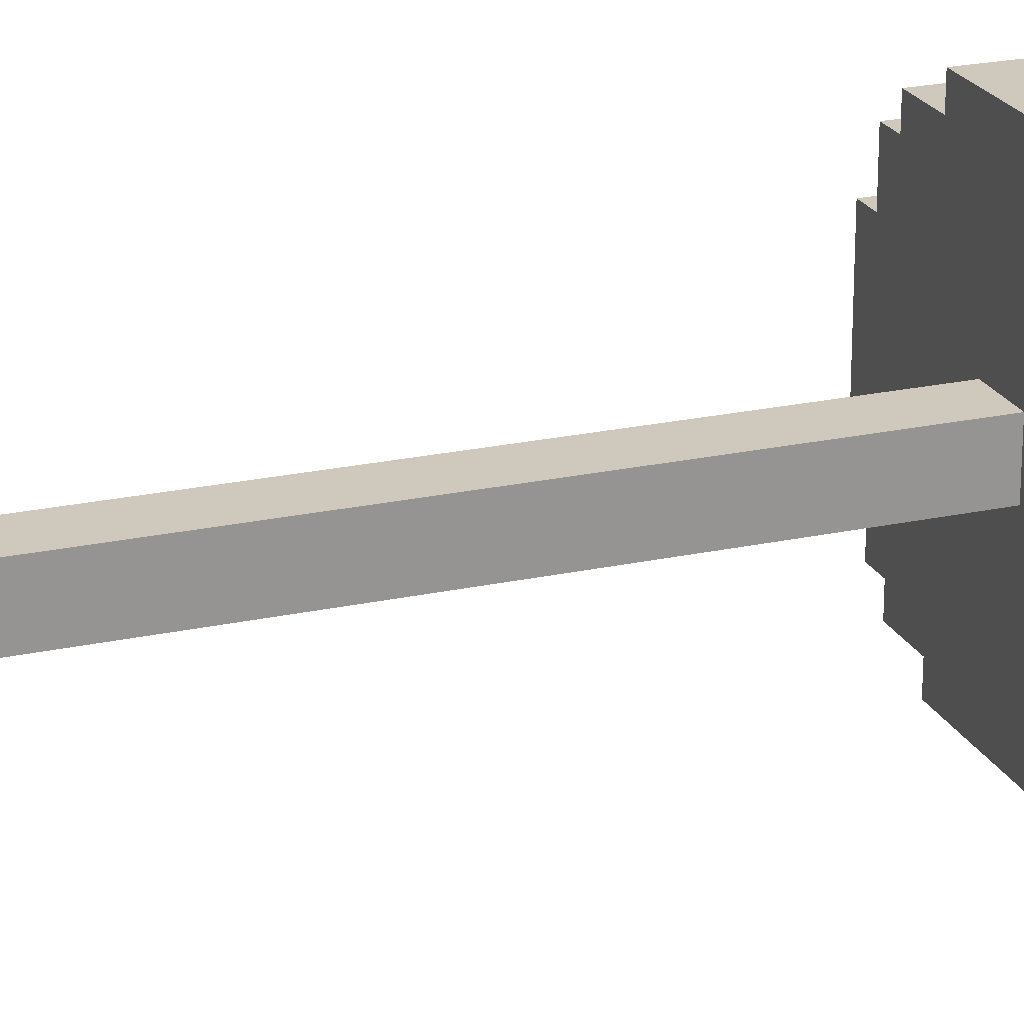
<metadata>
{"format":"obj","ext":"obj","renderer":"f3d","projection":"perspective","resolution":1024,"background":"white","views":[{"elev":22.3,"azim":69.2,"up":"+Z"}]}
</metadata>
<code>
g floor_lamp
v -7 0 3
v -7 0 -3
v -7 1 3
v -7 1 -3
v -7 30 3
v -7 30 -3
v -7 34 3
v -7 34 -3
v -6 0 5
v -6 0 3
v -6 0 -3
v -6 0 -5
v -6 1 5
v -6 1 3
v -6 1 -3
v -6 1 -5
v -6 2 3
v -6 2 -3
v -6 30 5
v -6 30 3
v -6 30 -3
v -6 30 -5
v -6 34 5
v -6 34 3
v -6 34 -3
v -6 34 -5
v -6 35 3
v -6 35 -3
v -5 0 6
v -5 0 5
v -5 0 -5
v -5 0 -6
v -5 1 6
v -5 1 5
v -5 1 4
v -5 1 3
v -5 1 -3
v -5 1 -4
v -5 1 -5
v -5 1 -6
v -5 2 4
v -5 2 3
v -5 2 -3
v -5 2 -4
v -5 30 6
v -5 30 5
v -5 30 -5
v -5 30 -6
v -5 34 6
v -5 34 5
v -5 34 4
v -5 34 3
v -5 34 -3
v -5 34 -4
v -5 34 -5
v -5 34 -6
v -5 35 4
v -5 35 3
v -5 35 -3
v -5 35 -4
v -5 36 3
v -5 36 -3
v -4 1 5
v -4 1 4
v -4 1 -4
v -4 1 -5
v -4 2 5
v -4 2 4
v -4 2 -4
v -4 2 -5
v -4 34 5
v -4 34 4
v -4 34 -4
v -4 34 -5
v -4 35 5
v -4 35 4
v -4 35 3
v -4 35 -3
v -4 35 -4
v -4 35 -5
v -4 36 4
v -4 36 3
v -4 36 2
v -4 36 -2
v -4 36 -3
v -4 36 -4
v -4 37 2
v -4 37 -2
v -3 0 7
v -3 0 6
v -3 0 -6
v -3 0 -7
v -3 1 7
v -3 1 6
v -3 1 5
v -3 1 -5
v -3 1 -6
v -3 1 -7
v -3 2 6
v -3 2 5
v -3 2 -5
v -3 2 -6
v -3 30 7
v -3 30 6
v -3 30 -6
v -3 30 -7
v -3 34 7
v -3 34 6
v -3 34 5
v -3 34 -5
v -3 34 -6
v -3 34 -7
v -3 35 6
v -3 35 5
v -3 35 4
v -3 35 -4
v -3 35 -5
v -3 35 -6
v -3 36 5
v -3 36 4
v -3 36 3
v -3 36 2
v -3 36 -2
v -3 36 -3
v -3 36 -4
v -3 36 -5
v -3 37 3
v -3 37 2
v -3 37 -2
v -3 37 -3
v -3 39 2
v -3 39 -2
v -2 36 4
v -2 36 3
v -2 36 -3
v -2 36 -4
v -2 37 4
v -2 37 3
v -2 37 2
v -2 37 -2
v -2 37 -3
v -2 37 -4
v -2 39 3
v -2 39 2
v -2 39 -2
v -2 39 -3
v -1 2 1
v -1 2 -1
v -1 30 1
v -1 30 -1
v 1 2 1
v 1 2 -1
v 1 30 1
v 1 30 -1
v 2 36 4
v 2 36 3
v 2 36 -3
v 2 36 -4
v 2 37 4
v 2 37 3
v 2 37 2
v 2 37 -2
v 2 37 -3
v 2 37 -4
v 2 39 3
v 2 39 2
v 2 39 -2
v 2 39 -3
v 3 0 7
v 3 0 6
v 3 0 -6
v 3 0 -7
v 3 1 7
v 3 1 6
v 3 1 5
v 3 1 -5
v 3 1 -6
v 3 1 -7
v 3 2 6
v 3 2 5
v 3 2 -5
v 3 2 -6
v 3 30 7
v 3 30 6
v 3 30 -6
v 3 30 -7
v 3 34 7
v 3 34 6
v 3 34 5
v 3 34 -5
v 3 34 -6
v 3 34 -7
v 3 35 6
v 3 35 5
v 3 35 4
v 3 35 -4
v 3 35 -5
v 3 35 -6
v 3 36 5
v 3 36 4
v 3 36 3
v 3 36 2
v 3 36 -2
v 3 36 -3
v 3 36 -4
v 3 36 -5
v 3 37 3
v 3 37 2
v 3 37 -2
v 3 37 -3
v 3 39 2
v 3 39 -2
v 4 1 5
v 4 1 4
v 4 1 -4
v 4 1 -5
v 4 2 5
v 4 2 4
v 4 2 -4
v 4 2 -5
v 4 34 5
v 4 34 4
v 4 34 -4
v 4 34 -5
v 4 35 5
v 4 35 4
v 4 35 3
v 4 35 -3
v 4 35 -4
v 4 35 -5
v 4 36 4
v 4 36 3
v 4 36 2
v 4 36 -2
v 4 36 -3
v 4 36 -4
v 4 37 2
v 4 37 -2
v 5 0 6
v 5 0 5
v 5 0 -5
v 5 0 -6
v 5 1 6
v 5 1 5
v 5 1 4
v 5 1 3
v 5 1 -3
v 5 1 -4
v 5 1 -5
v 5 1 -6
v 5 2 4
v 5 2 3
v 5 2 -3
v 5 2 -4
v 5 30 6
v 5 30 5
v 5 30 -5
v 5 30 -6
v 5 34 6
v 5 34 5
v 5 34 4
v 5 34 3
v 5 34 -3
v 5 34 -4
v 5 34 -5
v 5 34 -6
v 5 35 4
v 5 35 3
v 5 35 -3
v 5 35 -4
v 5 36 3
v 5 36 -3
v 6 0 5
v 6 0 3
v 6 0 -3
v 6 0 -5
v 6 1 5
v 6 1 3
v 6 1 -3
v 6 1 -5
v 6 2 3
v 6 2 -3
v 6 30 5
v 6 30 3
v 6 30 -3
v 6 30 -5
v 6 34 5
v 6 34 3
v 6 34 -3
v 6 34 -5
v 6 35 3
v 6 35 -3
v 7 0 3
v 7 0 -3
v 7 1 3
v 7 1 -3
v 7 30 3
v 7 30 -3
v 7 34 3
v 7 34 -3
v -3 0 7
v -3 1 7
v -3 30 7
v -3 34 7
v 3 0 7
v 3 1 7
v 3 30 7
v 3 34 7
v -5 0 6
v -5 1 6
v -5 30 6
v -5 34 6
v -3 0 6
v -3 1 6
v -3 2 6
v -3 30 6
v -3 34 6
v -3 35 6
v 3 0 6
v 3 1 6
v 3 2 6
v 3 30 6
v 3 34 6
v 3 35 6
v 5 0 6
v 5 1 6
v 5 30 6
v 5 34 6
v -6 0 5
v -6 1 5
v -6 30 5
v -6 34 5
v -5 0 5
v -5 1 5
v -5 30 5
v -5 34 5
v -4 1 5
v -4 2 5
v -4 34 5
v -4 35 5
v -3 1 5
v -3 2 5
v -3 34 5
v -3 35 5
v -3 36 5
v 3 1 5
v 3 2 5
v 3 34 5
v 3 35 5
v 3 36 5
v 4 1 5
v 4 2 5
v 4 34 5
v 4 35 5
v 5 0 5
v 5 1 5
v 5 30 5
v 5 34 5
v 6 0 5
v 6 1 5
v 6 30 5
v 6 34 5
v -5 1 4
v -5 2 4
v -5 34 4
v -5 35 4
v -4 1 4
v -4 2 4
v -4 34 4
v -4 35 4
v -4 36 4
v -3 35 4
v -3 36 4
v -2 36 4
v -2 37 4
v 2 36 4
v 2 37 4
v 3 35 4
v 3 36 4
v 4 1 4
v 4 2 4
v 4 34 4
v 4 35 4
v 4 36 4
v 5 1 4
v 5 2 4
v 5 34 4
v 5 35 4
v -7 0 3
v -7 1 3
v -7 30 3
v -7 34 3
v -6 0 3
v -6 1 3
v -6 2 3
v -6 30 3
v -6 34 3
v -6 35 3
v -5 1 3
v -5 2 3
v -5 34 3
v -5 35 3
v -5 36 3
v -4 35 3
v -4 36 3
v -3 36 3
v -3 37 3
v -2 36 3
v -2 37 3
v -2 39 3
v 2 36 3
v 2 37 3
v 2 39 3
v 3 36 3
v 3 37 3
v 4 35 3
v 4 36 3
v 5 1 3
v 5 2 3
v 5 34 3
v 5 35 3
v 5 36 3
v 6 0 3
v 6 1 3
v 6 2 3
v 6 30 3
v 6 34 3
v 6 35 3
v 7 0 3
v 7 1 3
v 7 30 3
v 7 34 3
v -4 36 2
v -4 37 2
v -3 36 2
v -3 37 2
v -3 39 2
v -2 37 2
v -2 39 2
v 2 37 2
v 2 39 2
v 3 36 2
v 3 37 2
v 3 39 2
v 4 36 2
v 4 37 2
v -1 2 1
v -1 30 1
v 1 2 1
v 1 30 1
v -1 2 -1
v -1 30 -1
v 1 2 -1
v 1 30 -1
v -4 36 -2
v -4 37 -2
v -3 36 -2
v -3 37 -2
v -3 39 -2
v -2 37 -2
v -2 39 -2
v 2 37 -2
v 2 39 -2
v 3 36 -2
v 3 37 -2
v 3 39 -2
v 4 36 -2
v 4 37 -2
v -7 0 -3
v -7 1 -3
v -7 30 -3
v -7 34 -3
v -6 0 -3
v -6 1 -3
v -6 2 -3
v -6 30 -3
v -6 34 -3
v -6 35 -3
v -5 1 -3
v -5 2 -3
v -5 34 -3
v -5 35 -3
v -5 36 -3
v -4 35 -3
v -4 36 -3
v -3 36 -3
v -3 37 -3
v -2 36 -3
v -2 37 -3
v -2 39 -3
v 2 36 -3
v 2 37 -3
v 2 39 -3
v 3 36 -3
v 3 37 -3
v 4 35 -3
v 4 36 -3
v 5 1 -3
v 5 2 -3
v 5 34 -3
v 5 35 -3
v 5 36 -3
v 6 0 -3
v 6 1 -3
v 6 2 -3
v 6 30 -3
v 6 34 -3
v 6 35 -3
v 7 0 -3
v 7 1 -3
v 7 30 -3
v 7 34 -3
v -5 1 -4
v -5 2 -4
v -5 34 -4
v -5 35 -4
v -4 1 -4
v -4 2 -4
v -4 34 -4
v -4 35 -4
v -4 36 -4
v -3 35 -4
v -3 36 -4
v -2 36 -4
v -2 37 -4
v 2 36 -4
v 2 37 -4
v 3 35 -4
v 3 36 -4
v 4 1 -4
v 4 2 -4
v 4 34 -4
v 4 35 -4
v 4 36 -4
v 5 1 -4
v 5 2 -4
v 5 34 -4
v 5 35 -4
v -6 0 -5
v -6 1 -5
v -6 30 -5
v -6 34 -5
v -5 0 -5
v -5 1 -5
v -5 30 -5
v -5 34 -5
v -4 1 -5
v -4 2 -5
v -4 34 -5
v -4 35 -5
v -3 1 -5
v -3 2 -5
v -3 34 -5
v -3 35 -5
v -3 36 -5
v 3 1 -5
v 3 2 -5
v 3 34 -5
v 3 35 -5
v 3 36 -5
v 4 1 -5
v 4 2 -5
v 4 34 -5
v 4 35 -5
v 5 0 -5
v 5 1 -5
v 5 30 -5
v 5 34 -5
v 6 0 -5
v 6 1 -5
v 6 30 -5
v 6 34 -5
v -5 0 -6
v -5 1 -6
v -5 30 -6
v -5 34 -6
v -3 0 -6
v -3 1 -6
v -3 2 -6
v -3 30 -6
v -3 34 -6
v -3 35 -6
v 3 0 -6
v 3 1 -6
v 3 2 -6
v 3 30 -6
v 3 34 -6
v 3 35 -6
v 5 0 -6
v 5 1 -6
v 5 30 -6
v 5 34 -6
v -3 0 -7
v -3 1 -7
v -3 30 -7
v -3 34 -7
v 3 0 -7
v 3 1 -7
v 3 30 -7
v 3 34 -7
v -3 0 7
v 3 0 7
v -5 0 6
v -3 0 6
v 3 0 6
v 5 0 6
v -6 0 5
v -5 0 5
v 5 0 5
v 6 0 5
v -7 0 3
v -6 0 3
v 6 0 3
v 7 0 3
v -7 0 -3
v -6 0 -3
v 6 0 -3
v 7 0 -3
v -6 0 -5
v -5 0 -5
v 5 0 -5
v 6 0 -5
v -5 0 -6
v -3 0 -6
v 3 0 -6
v 5 0 -6
v -3 0 -7
v 3 0 -7
v -3 30 7
v 3 30 7
v -5 30 6
v -3 30 6
v 3 30 6
v 5 30 6
v -6 30 5
v -5 30 5
v 5 30 5
v 6 30 5
v -7 30 3
v -6 30 3
v 6 30 3
v 7 30 3
v -1 30 1
v 1 30 1
v -1 30 -1
v 1 30 -1
v -7 30 -3
v -6 30 -3
v 6 30 -3
v 7 30 -3
v -6 30 -5
v -5 30 -5
v 5 30 -5
v 6 30 -5
v -5 30 -6
v -3 30 -6
v 3 30 -6
v 5 30 -6
v -3 30 -7
v 3 30 -7
v -3 1 7
v 3 1 7
v -5 1 6
v -3 1 6
v 3 1 6
v 5 1 6
v -6 1 5
v -5 1 5
v -4 1 5
v -3 1 5
v 3 1 5
v 4 1 5
v 5 1 5
v 6 1 5
v -5 1 4
v -4 1 4
v 4 1 4
v 5 1 4
v -7 1 3
v -6 1 3
v -5 1 3
v 5 1 3
v 6 1 3
v 7 1 3
v -7 1 -3
v -6 1 -3
v -5 1 -3
v 5 1 -3
v 6 1 -3
v 7 1 -3
v -5 1 -4
v -4 1 -4
v 4 1 -4
v 5 1 -4
v -6 1 -5
v -5 1 -5
v -4 1 -5
v -3 1 -5
v 3 1 -5
v 4 1 -5
v 5 1 -5
v 6 1 -5
v -5 1 -6
v -3 1 -6
v 3 1 -6
v 5 1 -6
v -3 1 -7
v 3 1 -7
v -3 2 6
v 3 2 6
v -4 2 5
v -3 2 5
v 3 2 5
v 4 2 5
v -5 2 4
v -4 2 4
v 4 2 4
v 5 2 4
v -6 2 3
v -5 2 3
v 5 2 3
v 6 2 3
v -1 2 1
v 1 2 1
v -1 2 -1
v 1 2 -1
v -6 2 -3
v -5 2 -3
v 5 2 -3
v 6 2 -3
v -5 2 -4
v -4 2 -4
v 4 2 -4
v 5 2 -4
v -4 2 -5
v -3 2 -5
v 3 2 -5
v 4 2 -5
v -3 2 -6
v 3 2 -6
v -3 34 7
v 3 34 7
v -5 34 6
v -3 34 6
v 3 34 6
v 5 34 6
v -6 34 5
v -5 34 5
v -4 34 5
v -3 34 5
v 3 34 5
v 4 34 5
v 5 34 5
v 6 34 5
v -5 34 4
v -4 34 4
v 4 34 4
v 5 34 4
v -7 34 3
v -6 34 3
v -5 34 3
v 5 34 3
v 6 34 3
v 7 34 3
v -7 34 -3
v -6 34 -3
v -5 34 -3
v 5 34 -3
v 6 34 -3
v 7 34 -3
v -5 34 -4
v -4 34 -4
v 4 34 -4
v 5 34 -4
v -6 34 -5
v -5 34 -5
v -4 34 -5
v -3 34 -5
v 3 34 -5
v 4 34 -5
v 5 34 -5
v 6 34 -5
v -5 34 -6
v -3 34 -6
v 3 34 -6
v 5 34 -6
v -3 34 -7
v 3 34 -7
v -3 35 6
v 3 35 6
v -4 35 5
v -3 35 5
v 3 35 5
v 4 35 5
v -5 35 4
v -4 35 4
v -3 35 4
v 3 35 4
v 4 35 4
v 5 35 4
v -6 35 3
v -5 35 3
v -4 35 3
v 4 35 3
v 5 35 3
v 6 35 3
v -6 35 -3
v -5 35 -3
v -4 35 -3
v 4 35 -3
v 5 35 -3
v 6 35 -3
v -5 35 -4
v -4 35 -4
v -3 35 -4
v 3 35 -4
v 4 35 -4
v 5 35 -4
v -4 35 -5
v -3 35 -5
v 3 35 -5
v 4 35 -5
v -3 35 -6
v 3 35 -6
v -3 36 5
v 3 36 5
v -4 36 4
v -3 36 4
v -2 36 4
v 2 36 4
v 3 36 4
v 4 36 4
v -5 36 3
v -4 36 3
v -3 36 3
v -2 36 3
v 2 36 3
v 3 36 3
v 4 36 3
v 5 36 3
v -4 36 2
v -3 36 2
v 3 36 2
v 4 36 2
v -4 36 -2
v -3 36 -2
v 3 36 -2
v 4 36 -2
v -5 36 -3
v -4 36 -3
v -3 36 -3
v -2 36 -3
v 2 36 -3
v 3 36 -3
v 4 36 -3
v 5 36 -3
v -4 36 -4
v -3 36 -4
v -2 36 -4
v 2 36 -4
v 3 36 -4
v 4 36 -4
v -3 36 -5
v 3 36 -5
v -2 37 4
v 2 37 4
v -3 37 3
v -2 37 3
v 2 37 3
v 3 37 3
v -4 37 2
v -3 37 2
v -2 37 2
v 2 37 2
v 3 37 2
v 4 37 2
v -4 37 -2
v -3 37 -2
v -2 37 -2
v 2 37 -2
v 3 37 -2
v 4 37 -2
v -3 37 -3
v -2 37 -3
v 2 37 -3
v 3 37 -3
v -2 37 -4
v 2 37 -4
v -2 39 3
v 2 39 3
v -3 39 2
v -2 39 2
v 2 39 2
v 3 39 2
v -3 39 -2
v -2 39 -2
v 2 39 -2
v 3 39 -2
v -2 39 -3
v 2 39 -3
f 3 2 1
f 4 2 3
f 7 6 5
f 8 6 7
f 13 10 9
f 14 10 13
f 15 12 11
f 16 12 15
f 17 15 14
f 18 15 17
f 23 20 19
f 24 20 23
f 25 22 21
f 26 22 25
f 27 25 24
f 28 25 27
f 33 30 29
f 34 30 33
f 39 32 31
f 40 32 39
f 41 36 35
f 42 36 41
f 43 38 37
f 44 38 43
f 49 46 45
f 50 46 49
f 55 48 47
f 56 48 55
f 57 52 51
f 58 52 57
f 59 54 53
f 60 54 59
f 61 59 58
f 62 59 61
f 67 64 63
f 68 64 67
f 69 66 65
f 70 66 69
f 75 72 71
f 76 72 75
f 79 74 73
f 80 74 79
f 81 77 76
f 82 77 81
f 85 79 78
f 86 79 85
f 87 84 83
f 88 84 87
f 93 90 89
f 94 90 93
f 97 92 91
f 98 92 97
f 99 95 94
f 100 95 99
f 101 97 96
f 102 97 101
f 107 104 103
f 108 104 107
f 111 106 105
f 112 106 111
f 113 109 108
f 114 109 113
f 117 111 110
f 118 111 117
f 119 115 114
f 120 115 119
f 125 117 116
f 126 117 125
f 127 122 121
f 128 122 127
f 129 124 123
f 130 124 129
f 131 129 128
f 132 129 131
f 137 134 133
f 138 134 137
f 141 136 135
f 142 136 141
f 143 139 138
f 144 139 143
f 145 141 140
f 146 141 145
f 149 148 147
f 150 148 149
f 151 152 153
f 153 152 154
f 155 156 159
f 159 156 160
f 157 158 163
f 163 158 164
f 160 161 165
f 165 161 166
f 162 163 167
f 167 163 168
f 169 170 173
f 173 170 174
f 171 172 177
f 177 172 178
f 174 175 179
f 179 175 180
f 176 177 181
f 181 177 182
f 183 184 187
f 187 184 188
f 185 186 191
f 191 186 192
f 188 189 193
f 193 189 194
f 190 191 197
f 197 191 198
f 194 195 199
f 199 195 200
f 196 197 205
f 205 197 206
f 201 202 207
f 207 202 208
f 203 204 209
f 209 204 210
f 208 209 211
f 211 209 212
f 213 214 217
f 217 214 218
f 215 216 219
f 219 216 220
f 221 222 225
f 225 222 226
f 223 224 229
f 229 224 230
f 226 227 231
f 231 227 232
f 228 229 235
f 235 229 236
f 233 234 237
f 237 234 238
f 239 240 243
f 243 240 244
f 241 242 249
f 249 242 250
f 245 246 251
f 251 246 252
f 247 248 253
f 253 248 254
f 255 256 259
f 259 256 260
f 257 258 265
f 265 258 266
f 261 262 267
f 267 262 268
f 263 264 269
f 269 264 270
f 268 269 271
f 271 269 272
f 273 274 277
f 277 274 278
f 275 276 279
f 279 276 280
f 278 279 281
f 281 279 282
f 283 284 287
f 287 284 288
f 285 286 289
f 289 286 290
f 288 289 291
f 291 289 292
f 293 294 295
f 295 294 296
f 297 298 299
f 299 298 300
f 305 302 301
f 306 302 305
f 307 304 303
f 308 304 307
f 313 310 309
f 314 310 313
f 316 312 311
f 317 312 316
f 320 315 314
f 321 315 320
f 323 318 317
f 324 318 323
f 325 320 319
f 326 320 325
f 327 323 322
f 328 323 327
f 333 330 329
f 334 330 333
f 335 332 331
f 336 332 335
f 341 338 337
f 342 338 341
f 343 340 339
f 344 340 343
f 349 345 344
f 350 345 349
f 351 347 346
f 352 347 351
f 353 349 348
f 354 349 353
f 359 356 355
f 360 356 359
f 361 358 357
f 362 358 361
f 367 364 363
f 368 364 367
f 369 366 365
f 370 366 369
f 372 371 370
f 373 371 372
f 376 375 374
f 377 375 376
f 383 379 378
f 384 379 383
f 385 381 380
f 386 381 385
f 387 383 382
f 388 383 387
f 393 390 389
f 394 390 393
f 396 392 391
f 397 392 396
f 399 395 394
f 400 395 399
f 401 398 397
f 402 398 401
f 404 403 402
f 405 403 404
f 408 407 406
f 409 407 408
f 412 410 409
f 413 410 412
f 414 412 411
f 415 412 414
f 421 417 416
f 422 417 421
f 424 419 418
f 425 419 424
f 427 421 420
f 428 421 427
f 429 424 423
f 430 424 429
f 431 427 426
f 432 427 431
f 435 434 433
f 436 434 435
f 438 437 436
f 439 437 438
f 443 441 440
f 444 441 443
f 445 443 442
f 446 443 445
f 449 448 447
f 450 448 449
f 451 452 453
f 453 452 454
f 455 456 457
f 457 456 458
f 458 459 460
f 460 459 461
f 462 463 465
f 465 463 466
f 464 465 467
f 467 465 468
f 469 470 473
f 473 470 474
f 471 472 476
f 476 472 477
f 474 475 479
f 479 475 480
f 477 478 481
f 481 478 482
f 482 483 484
f 484 483 485
f 486 487 488
f 488 487 489
f 489 490 492
f 492 490 493
f 491 492 494
f 494 492 495
f 496 497 501
f 501 497 502
f 498 499 504
f 504 499 505
f 500 501 507
f 507 501 508
f 503 504 509
f 509 504 510
f 506 507 511
f 511 507 512
f 513 514 517
f 517 514 518
f 515 516 519
f 519 516 520
f 520 521 522
f 522 521 523
f 524 525 526
f 526 525 527
f 528 529 533
f 533 529 534
f 530 531 535
f 535 531 536
f 532 533 537
f 537 533 538
f 539 540 543
f 543 540 544
f 541 542 545
f 545 542 546
f 547 548 551
f 551 548 552
f 549 550 553
f 553 550 554
f 554 555 559
f 559 555 560
f 556 557 561
f 561 557 562
f 558 559 563
f 563 559 564
f 565 566 569
f 569 566 570
f 567 568 571
f 571 568 572
f 573 574 577
f 577 574 578
f 575 576 580
f 580 576 581
f 578 579 584
f 584 579 585
f 581 582 587
f 587 582 588
f 583 584 589
f 589 584 590
f 586 587 591
f 591 587 592
f 593 594 597
f 597 594 598
f 595 596 599
f 599 596 600
f 604 602 601
f 605 602 604
f 608 604 603
f 608 606 605
f 608 605 604
f 609 606 608
f 612 608 607
f 612 610 609
f 612 609 608
f 613 610 612
f 615 612 611
f 615 614 613
f 615 613 612
f 616 614 615
f 617 614 616
f 618 614 617
f 619 617 616
f 620 617 619
f 621 617 620
f 622 617 621
f 623 621 620
f 624 621 623
f 625 621 624
f 626 621 625
f 627 625 624
f 628 625 627
f 632 630 629
f 633 630 632
f 636 632 631
f 636 634 633
f 636 633 632
f 637 634 636
f 640 636 635
f 640 638 637
f 640 637 636
f 641 638 640
f 643 640 639
f 643 642 641
f 643 641 640
f 644 642 643
f 645 643 639
f 646 642 644
f 647 645 639
f 647 646 645
f 648 646 647
f 649 642 646
f 649 646 648
f 650 642 649
f 651 649 648
f 652 649 651
f 653 649 652
f 654 649 653
f 655 653 652
f 656 653 655
f 657 653 656
f 658 653 657
f 659 657 656
f 660 657 659
f 661 662 664
f 664 662 665
f 663 664 668
f 668 664 669
f 669 664 670
f 665 666 671
f 671 666 672
f 672 666 673
f 667 668 675
f 668 669 675
f 675 669 676
f 673 674 677
f 672 673 677
f 677 674 678
f 667 675 680
f 680 675 681
f 678 674 682
f 682 674 683
f 679 680 685
f 685 680 686
f 683 684 689
f 689 684 690
f 686 687 691
f 688 689 694
f 691 692 695
f 686 691 695
f 695 692 696
f 696 692 697
f 693 694 700
f 694 689 701
f 700 694 701
f 701 689 702
f 697 698 703
f 696 697 703
f 703 698 704
f 699 700 705
f 700 701 705
f 705 701 706
f 704 705 707
f 707 705 708
f 709 710 712
f 712 710 713
f 711 712 716
f 713 714 716
f 712 713 716
f 716 714 717
f 715 716 720
f 717 718 720
f 716 717 720
f 720 718 721
f 719 720 723
f 721 722 723
f 720 721 723
f 723 722 724
f 719 723 725
f 724 722 726
f 719 725 727
f 725 726 727
f 727 726 728
f 726 722 729
f 728 726 729
f 729 722 730
f 728 729 731
f 731 729 732
f 732 729 733
f 733 729 734
f 732 733 735
f 735 733 736
f 736 733 737
f 737 733 738
f 736 737 739
f 739 737 740
f 741 742 744
f 744 742 745
f 743 744 748
f 748 744 749
f 749 744 750
f 745 746 751
f 751 746 752
f 752 746 753
f 747 748 755
f 748 749 755
f 755 749 756
f 753 754 757
f 752 753 757
f 757 754 758
f 747 755 760
f 760 755 761
f 758 754 762
f 762 754 763
f 759 760 765
f 765 760 766
f 763 764 769
f 769 764 770
f 766 767 771
f 768 769 774
f 771 772 775
f 766 771 775
f 775 772 776
f 776 772 777
f 773 774 780
f 774 769 781
f 780 774 781
f 781 769 782
f 777 778 783
f 776 777 783
f 783 778 784
f 779 780 785
f 780 781 785
f 785 781 786
f 784 785 787
f 787 785 788
f 789 790 792
f 792 790 793
f 791 792 796
f 796 792 797
f 793 794 798
f 798 794 799
f 795 796 802
f 802 796 803
f 799 800 804
f 804 800 805
f 801 802 807
f 807 802 808
f 805 806 811
f 811 806 812
f 808 809 813
f 813 809 814
f 810 811 817
f 817 811 818
f 814 815 819
f 819 815 820
f 816 817 821
f 821 817 822
f 820 821 823
f 823 821 824
f 825 826 828
f 828 826 829
f 829 826 830
f 830 826 831
f 827 828 834
f 828 829 834
f 834 829 835
f 835 829 836
f 830 831 837
f 831 832 837
f 837 832 838
f 838 832 839
f 834 835 841
f 833 834 841
f 841 835 842
f 839 840 843
f 838 839 843
f 843 840 844
f 833 841 845
f 844 840 848
f 845 846 849
f 833 845 849
f 849 846 850
f 850 846 851
f 847 848 854
f 848 840 855
f 854 848 855
f 855 840 856
f 851 852 857
f 850 851 857
f 857 852 858
f 858 852 859
f 853 854 860
f 854 855 860
f 860 855 861
f 861 855 862
f 858 859 863
f 860 861 863
f 859 860 863
f 863 861 864
f 865 866 868
f 868 866 869
f 867 868 872
f 872 868 873
f 869 870 874
f 874 870 875
f 871 872 877
f 877 872 878
f 875 876 881
f 881 876 882
f 878 879 883
f 883 879 884
f 880 881 885
f 885 881 886
f 884 885 887
f 887 885 888
f 889 890 892
f 892 890 893
f 891 892 895
f 893 894 895
f 892 893 895
f 895 894 896
f 896 894 897
f 897 894 898
f 896 897 899
f 899 897 900

</code>
